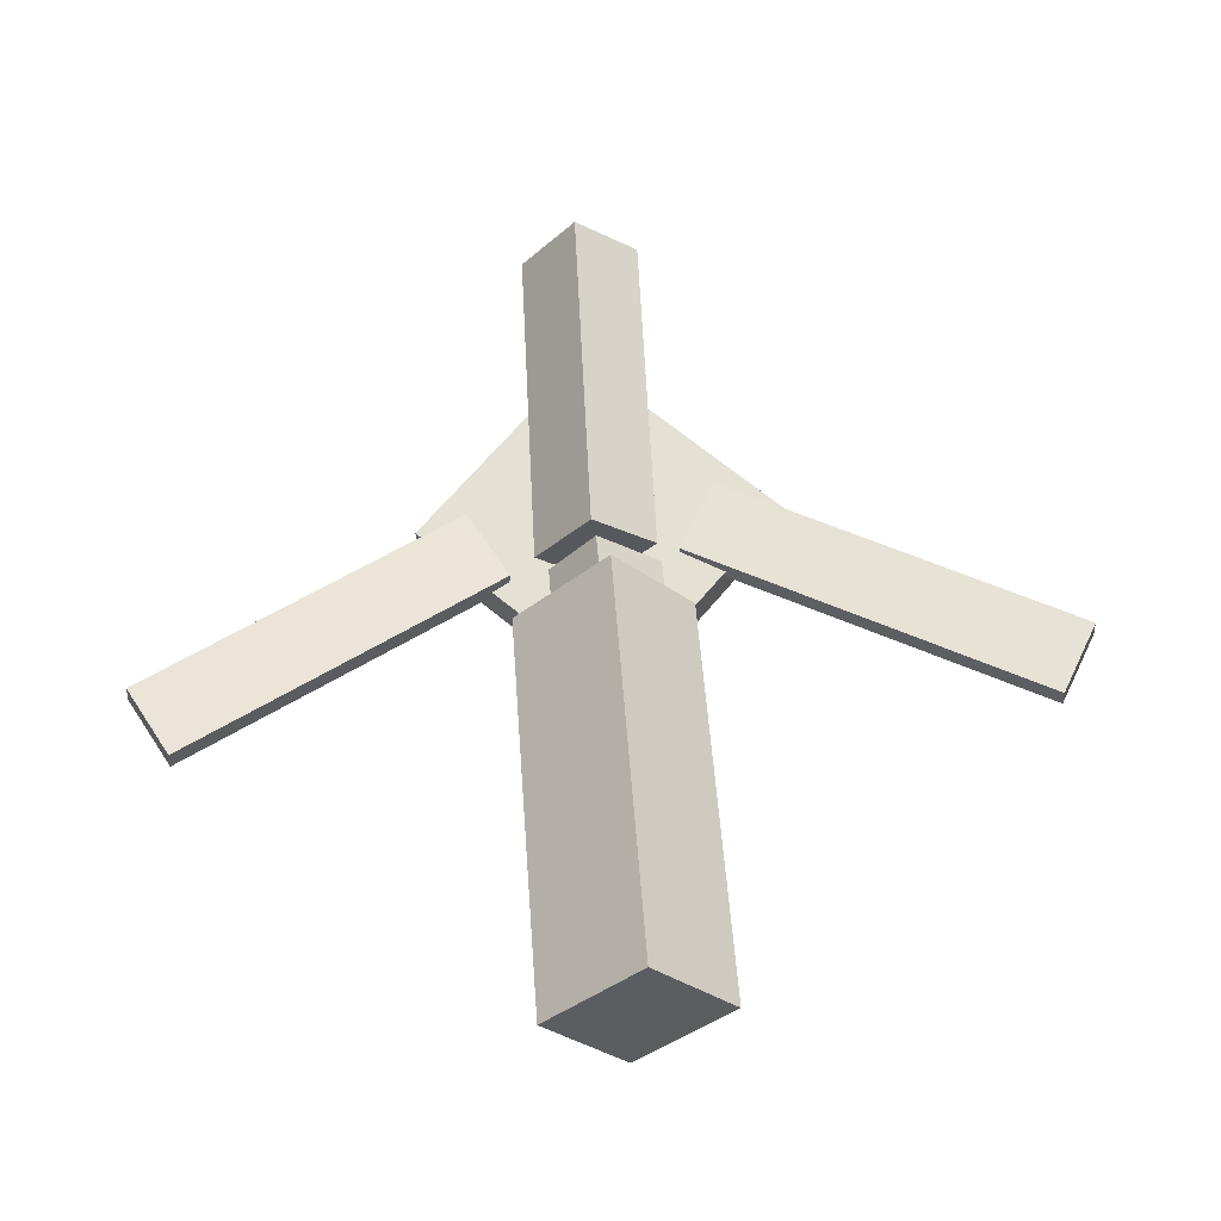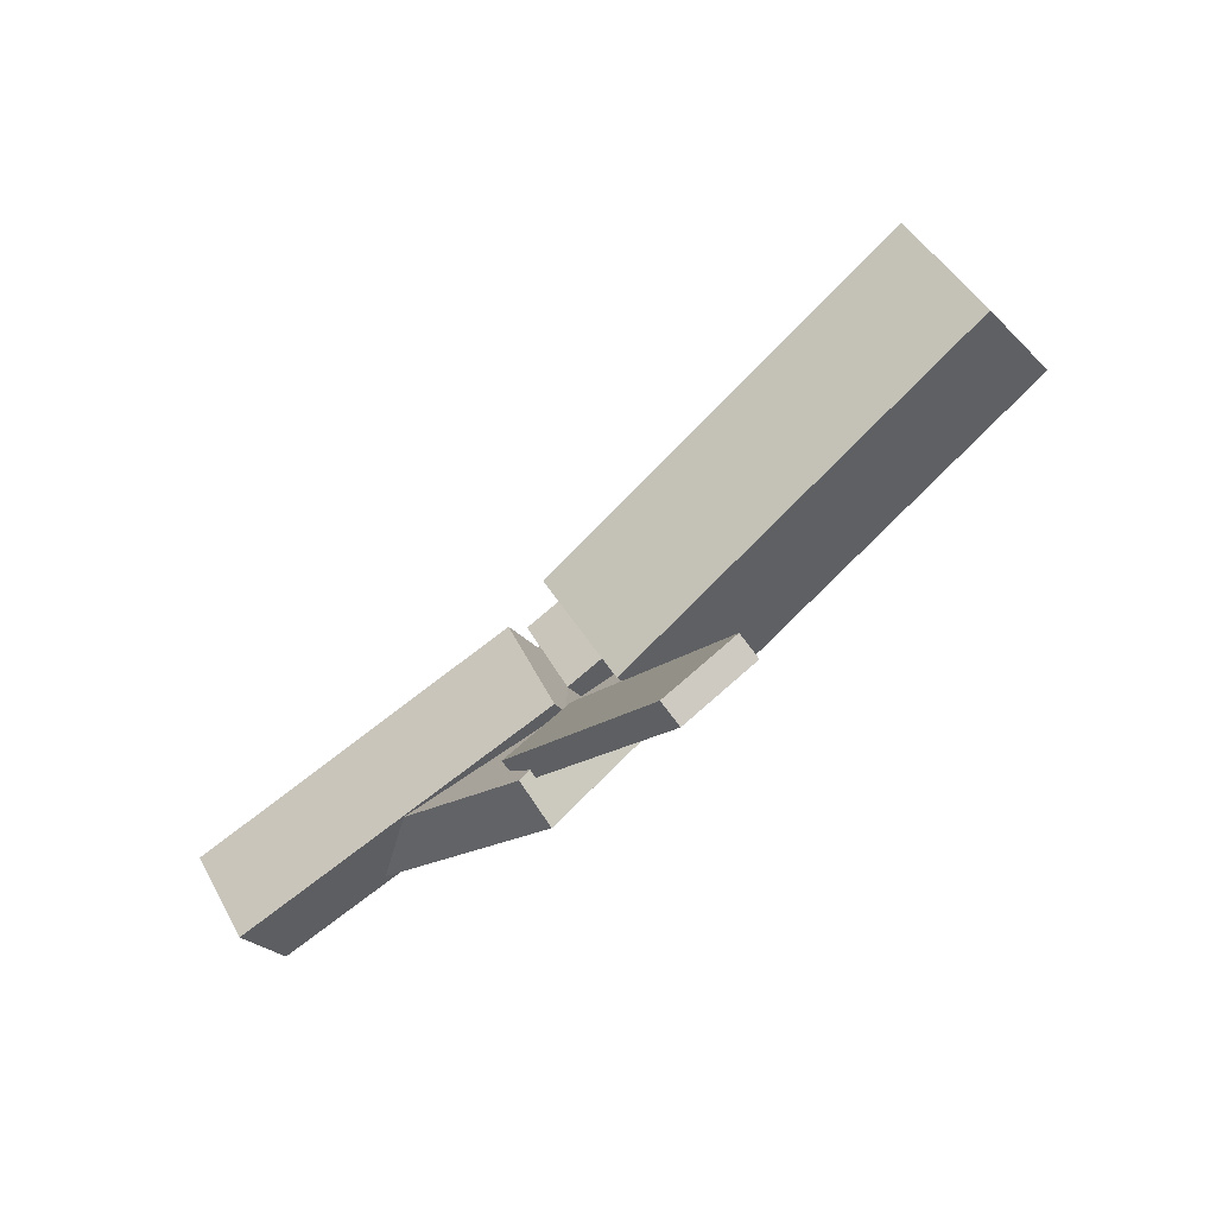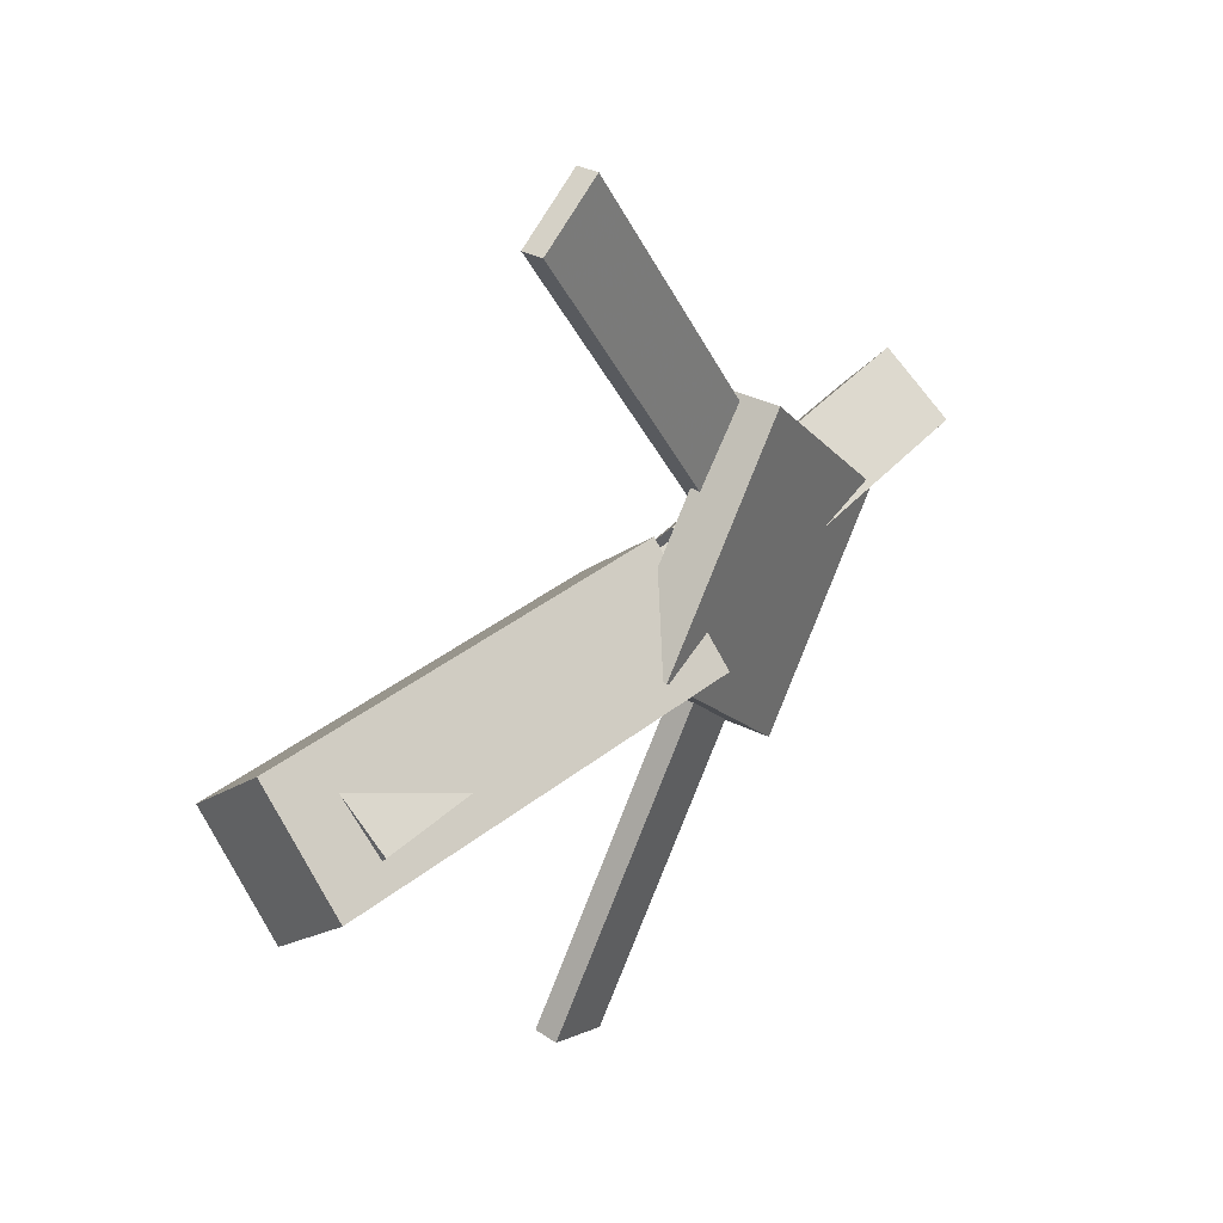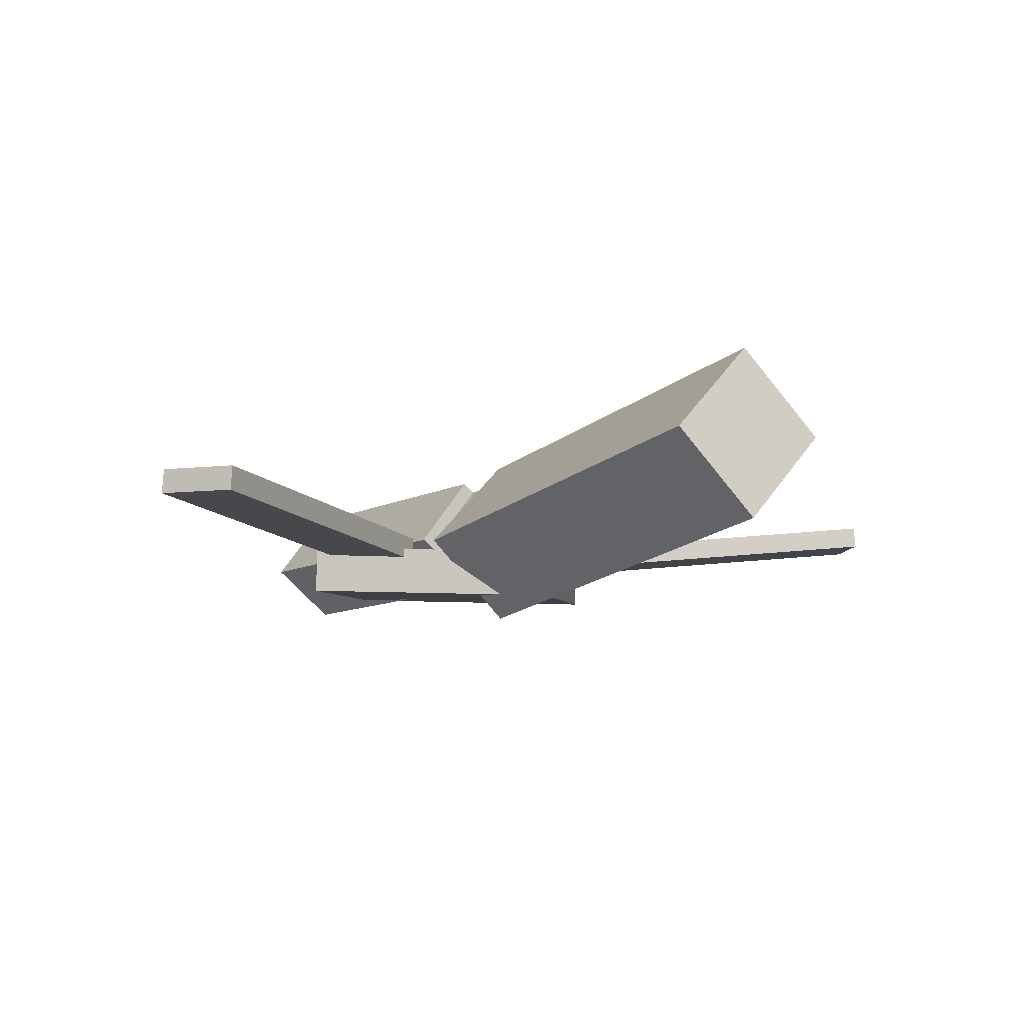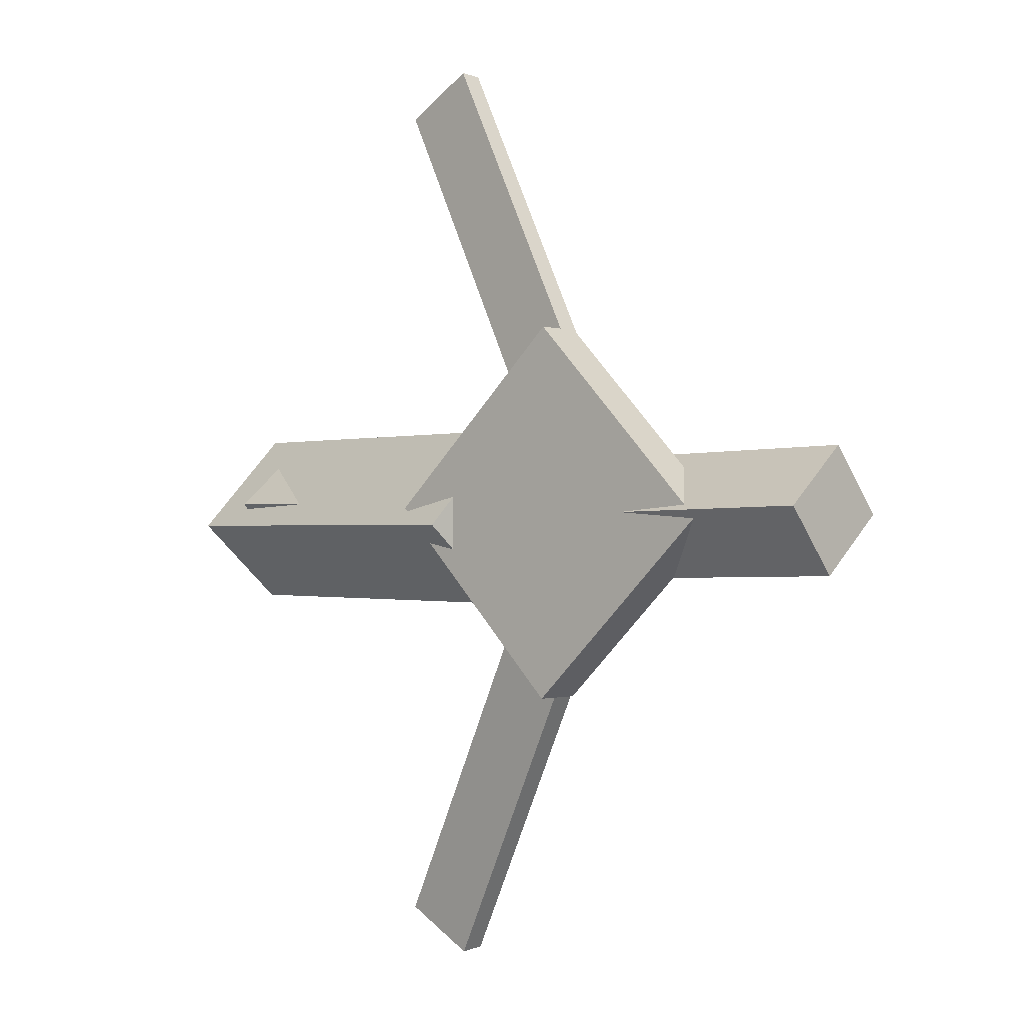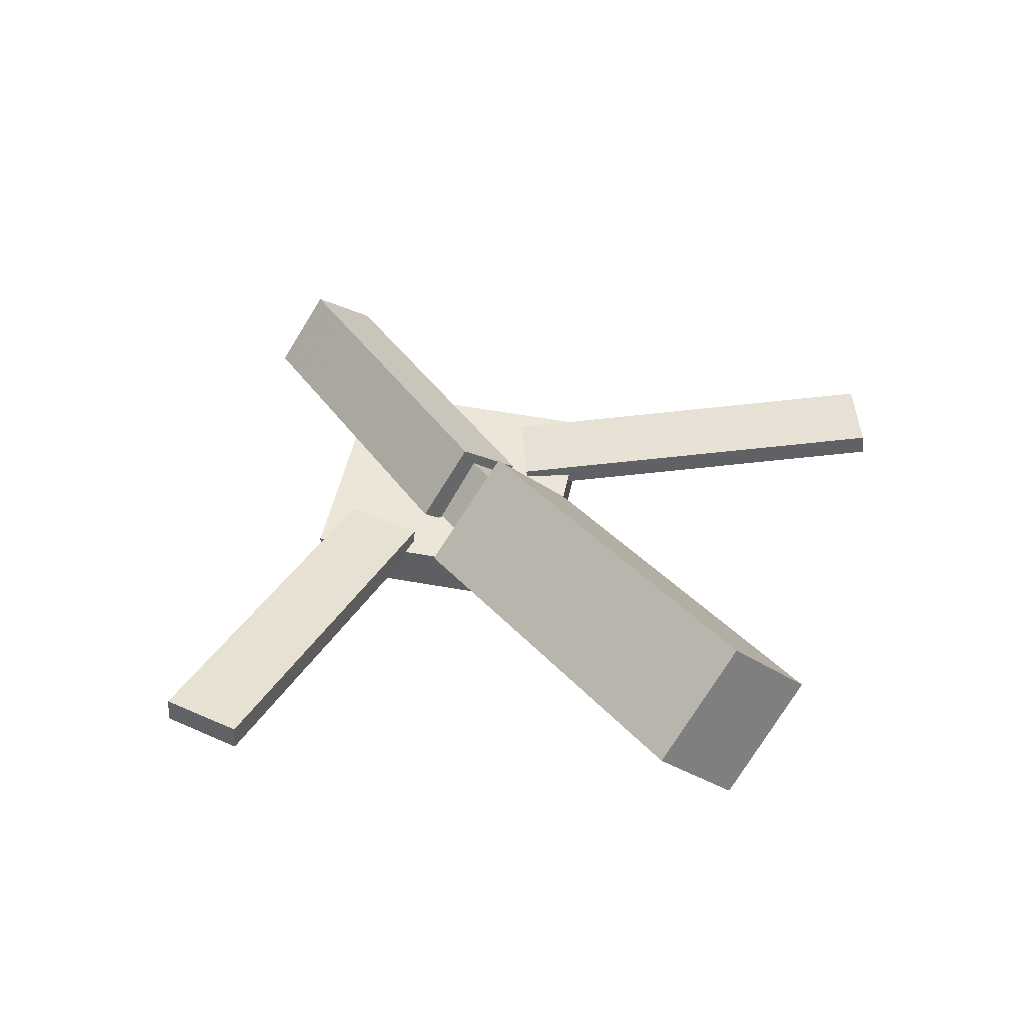
<metadata>
{"format":"obj","ext":"obj","renderer":"f3d","projection":"perspective","resolution":1024,"background":"white","views":[{"elev":62.8,"azim":-94.4,"up":"+Y"},{"elev":-77.8,"azim":-143.6,"up":"+Z"},{"elev":37.5,"azim":-54.3,"up":"+Z"},{"elev":-7.5,"azim":-125.1,"up":"+Y"},{"elev":-0.2,"azim":43.1,"up":"+Z"},{"elev":42.6,"azim":-123.4,"up":"+Y"}]}
</metadata>
<code>
v 0.004313 -0.05909 -0.06862
v -0.005932 -0.1221 -0.0085
v -0.3174 -0.008009 -0.0699
v -0.3277 -0.07104 -0.009774
v 0.01466 0.007878 0.003351
v 0.004414 -0.05516 0.06347
v -0.3071 0.05896 0.002077
v -0.3173 -0.004079 0.0622
f 1.0 7.0 5.0
f 1.0 3.0 7.0
f 1.0 4.0 3.0
f 1.0 2.0 4.0
f 3.0 8.0 7.0
f 3.0 4.0 8.0
f 5.0 7.0 8.0
f 5.0 8.0 6.0
f 1.0 5.0 6.0
f 1.0 6.0 2.0
f 2.0 6.0 8.0
f 2.0 8.0 4.0
v -0.04517 -0.0488 0.3441
v -0.04445 -0.03262 0.3429
v -0.09803 -0.04866 0.3133
v -0.09731 -0.03248 0.3122
v 0.1035 -0.07378 0.08816
v 0.1043 -0.0576 0.087
v 0.05069 -0.07364 0.05743
v 0.05141 -0.05746 0.05627
f 9.0 15.0 13.0
f 9.0 11.0 15.0
f 9.0 12.0 11.0
f 9.0 10.0 12.0
f 11.0 16.0 15.0
f 11.0 12.0 16.0
f 13.0 15.0 16.0
f 13.0 16.0 14.0
f 9.0 13.0 14.0
f 9.0 14.0 10.0
f 10.0 14.0 16.0
f 10.0 16.0 12.0
v -0.2834 -0.06815 0.008243
v 0.0347 -0.09075 0.007265
v -0.2804 -0.02725 0.04311
v 0.03771 -0.04985 0.04213
v -0.2807 -0.02812 -0.03895
v 0.03739 -0.05072 -0.03993
v -0.2777 0.01278 -0.004087
v 0.04041 -0.009818 -0.005066
f 17.0 23.0 21.0
f 17.0 19.0 23.0
f 17.0 20.0 19.0
f 17.0 18.0 20.0
f 19.0 24.0 23.0
f 19.0 20.0 24.0
f 21.0 23.0 24.0
f 21.0 24.0 22.0
f 17.0 21.0 22.0
f 17.0 22.0 18.0
f 18.0 22.0 24.0
f 18.0 24.0 20.0
v 0.3098 -0.05829 -0.04281
v 0.04934 -0.05301 -0.04953
v 0.3098 -0.00687 -0.001295
v 0.04931 -0.001594 -0.008018
v 0.3078 -0.09668 0.004734
v 0.04733 -0.0914 -0.001988
v 0.3078 -0.04526 0.04625
v 0.0473 -0.03998 0.03953
f 25.0 31.0 29.0
f 25.0 27.0 31.0
f 25.0 28.0 27.0
f 25.0 26.0 28.0
f 27.0 32.0 31.0
f 27.0 28.0 32.0
f 29.0 31.0 32.0
f 29.0 32.0 30.0
f 25.0 29.0 30.0
f 25.0 30.0 26.0
f 26.0 30.0 32.0
f 26.0 32.0 28.0
v 0.08339 -0.09862 -0.1349
v 0.2184 -0.08982 -0.00297
v -0.05206 -0.1053 0.004075
v 0.08297 -0.09651 0.1361
v 0.08131 -0.06239 -0.1352
v 0.2163 -0.05359 -0.003256
v -0.05414 -0.06907 0.00379
v 0.08088 -0.06028 0.1358
f 33.0 39.0 37.0
f 33.0 35.0 39.0
f 33.0 36.0 35.0
f 33.0 34.0 36.0
f 35.0 40.0 39.0
f 35.0 36.0 40.0
f 37.0 39.0 40.0
f 37.0 40.0 38.0
f 33.0 37.0 38.0
f 33.0 38.0 34.0
f 34.0 38.0 40.0
f 34.0 40.0 36.0
v 0.0893 -0.07166 -0.09863
v 0.03646 -0.07279 -0.0694
v -0.0455 -0.04739 -0.3414
v -0.09834 -0.04852 -0.3122
v 0.08977 -0.05353 -0.09708
v 0.03693 -0.05466 -0.06785
v -0.04503 -0.02927 -0.3399
v -0.09787 -0.03039 -0.3106
f 41.0 47.0 45.0
f 41.0 43.0 47.0
f 41.0 44.0 43.0
f 41.0 42.0 44.0
f 43.0 48.0 47.0
f 43.0 44.0 48.0
f 45.0 47.0 48.0
f 45.0 48.0 46.0
f 41.0 45.0 46.0
f 41.0 46.0 42.0
f 42.0 46.0 48.0
f 42.0 48.0 44.0

</code>
